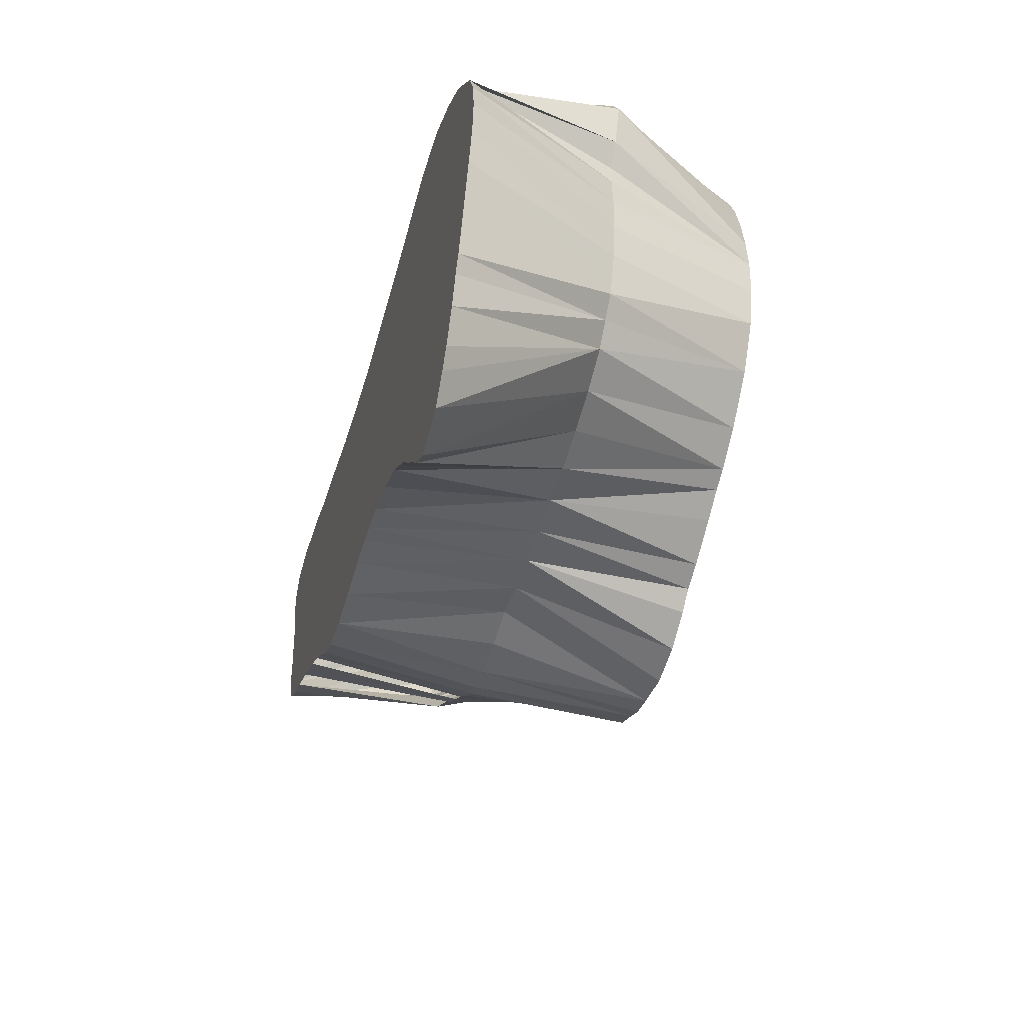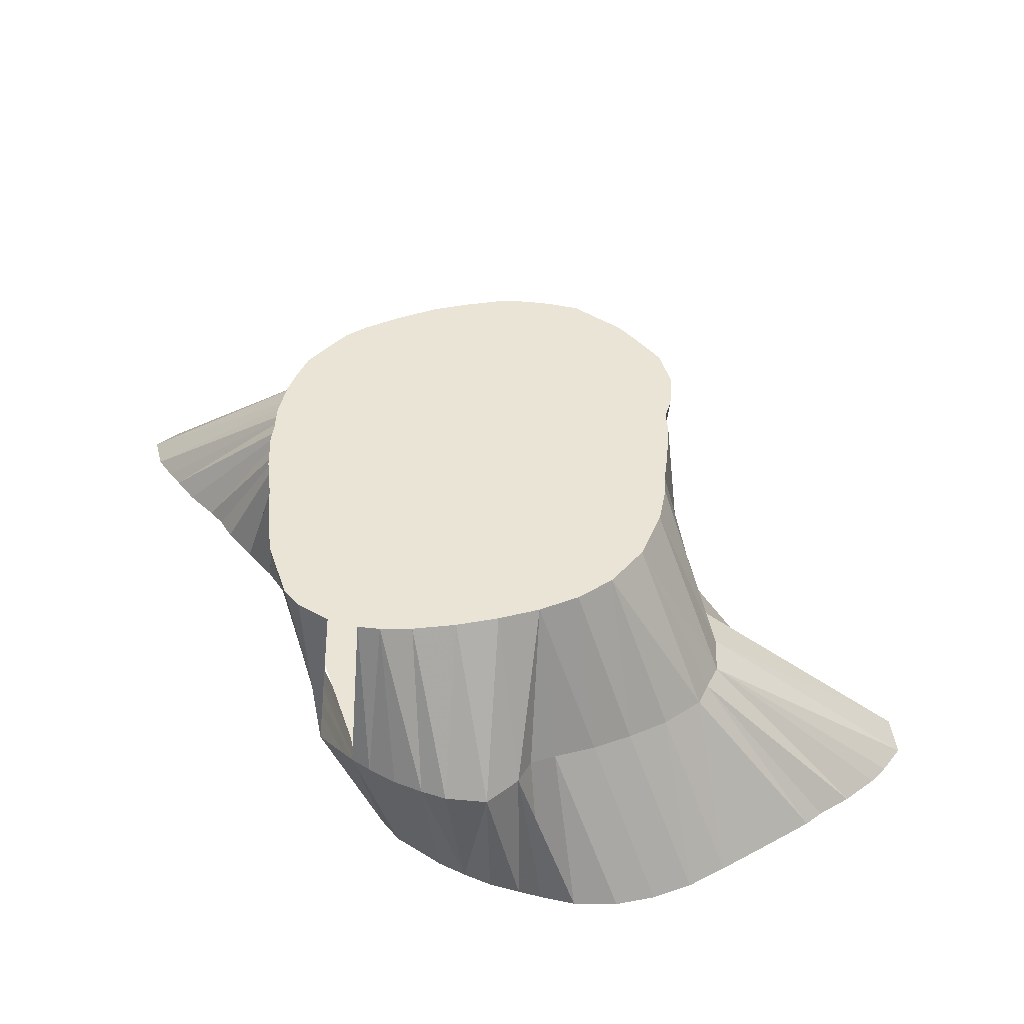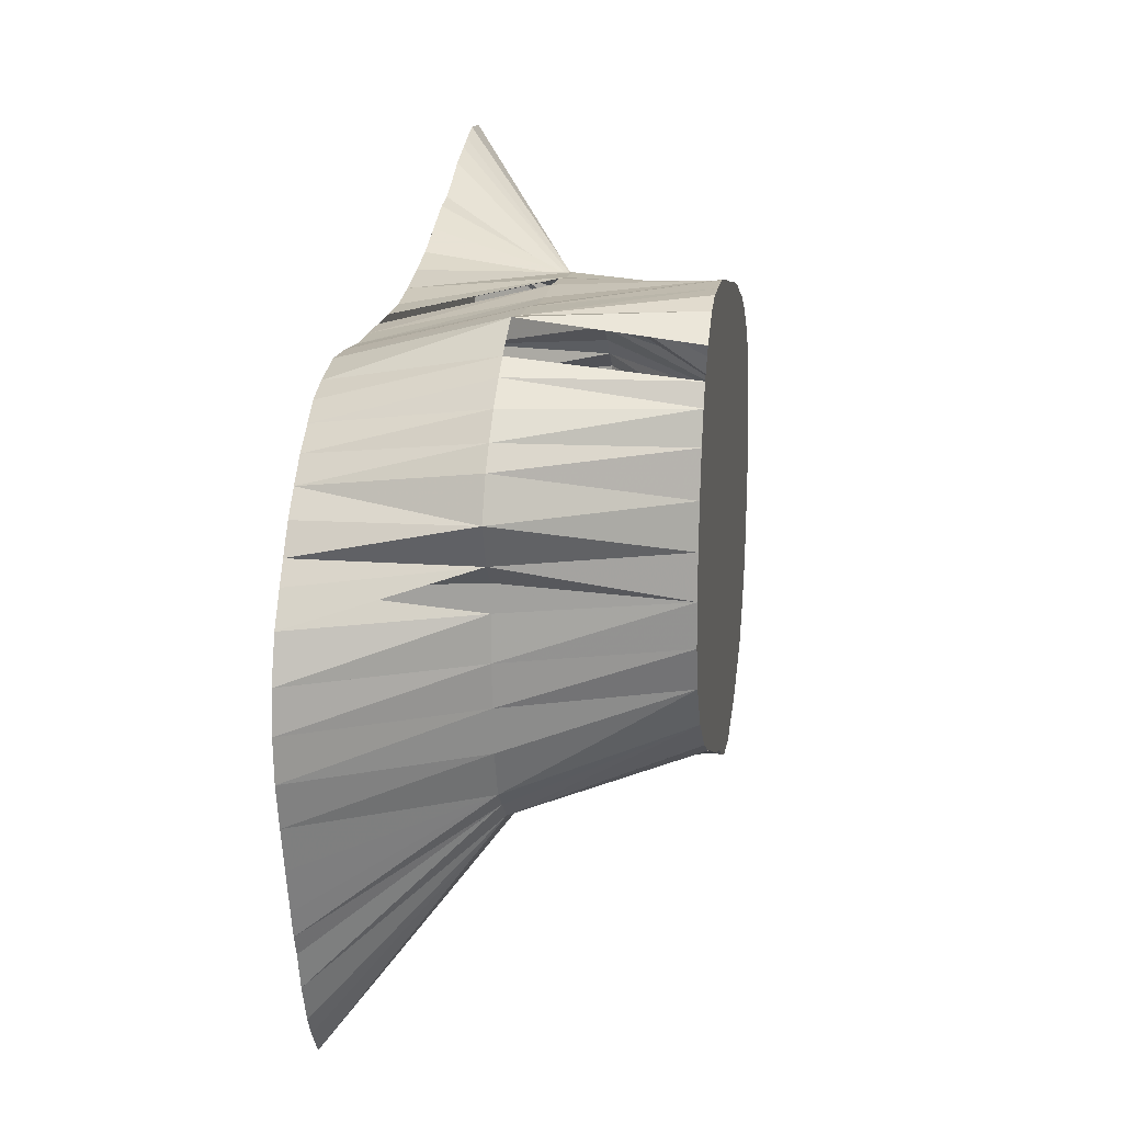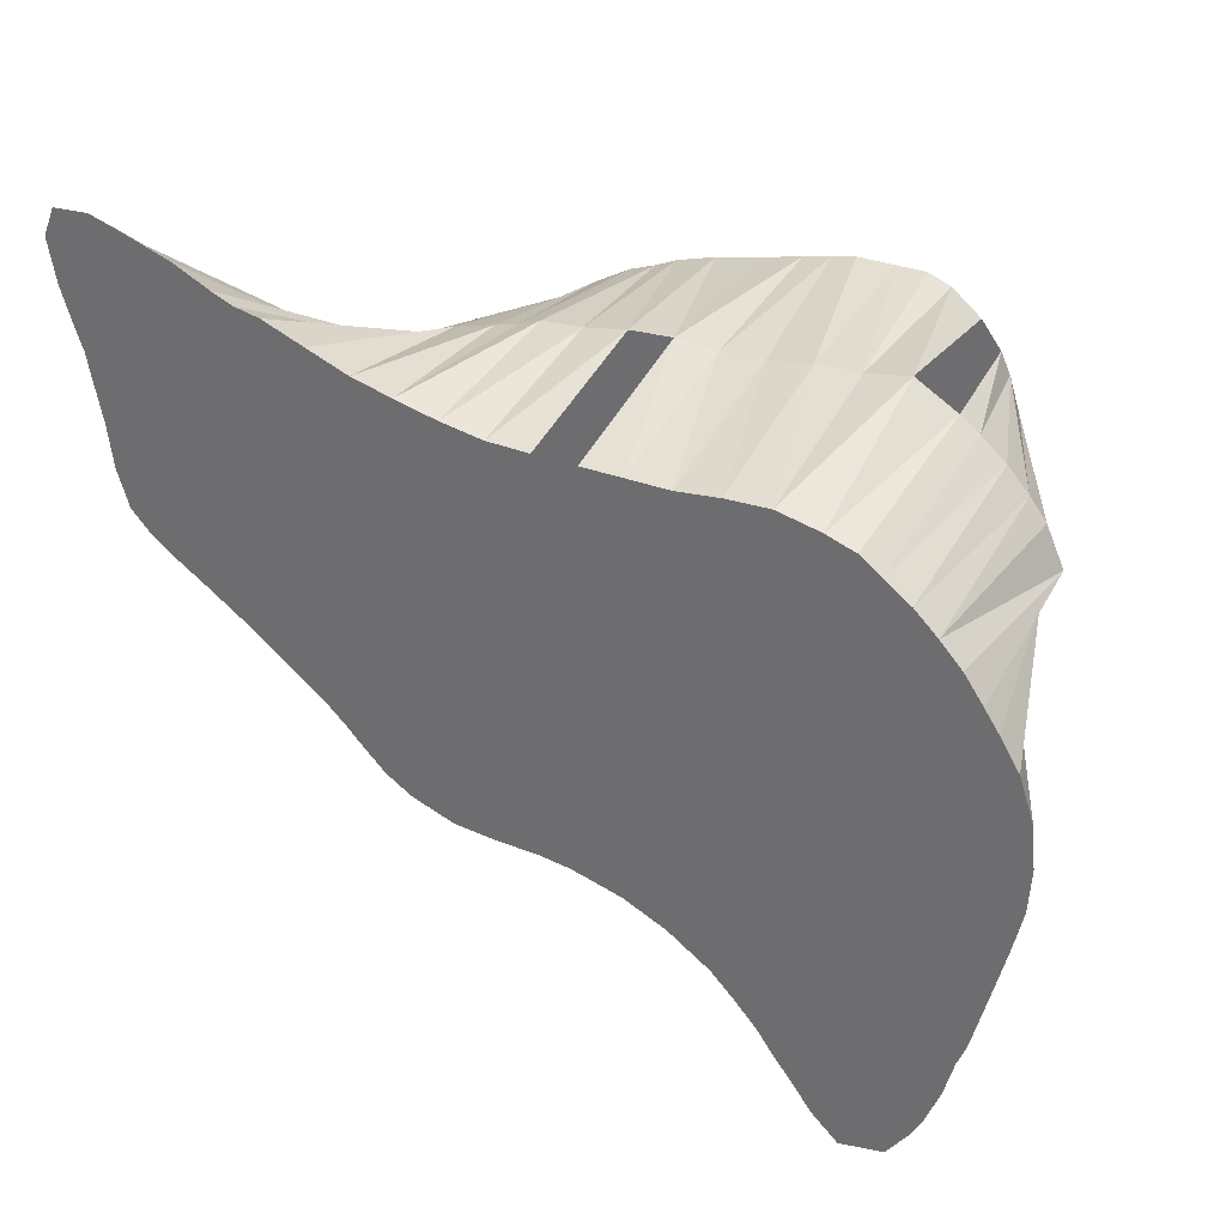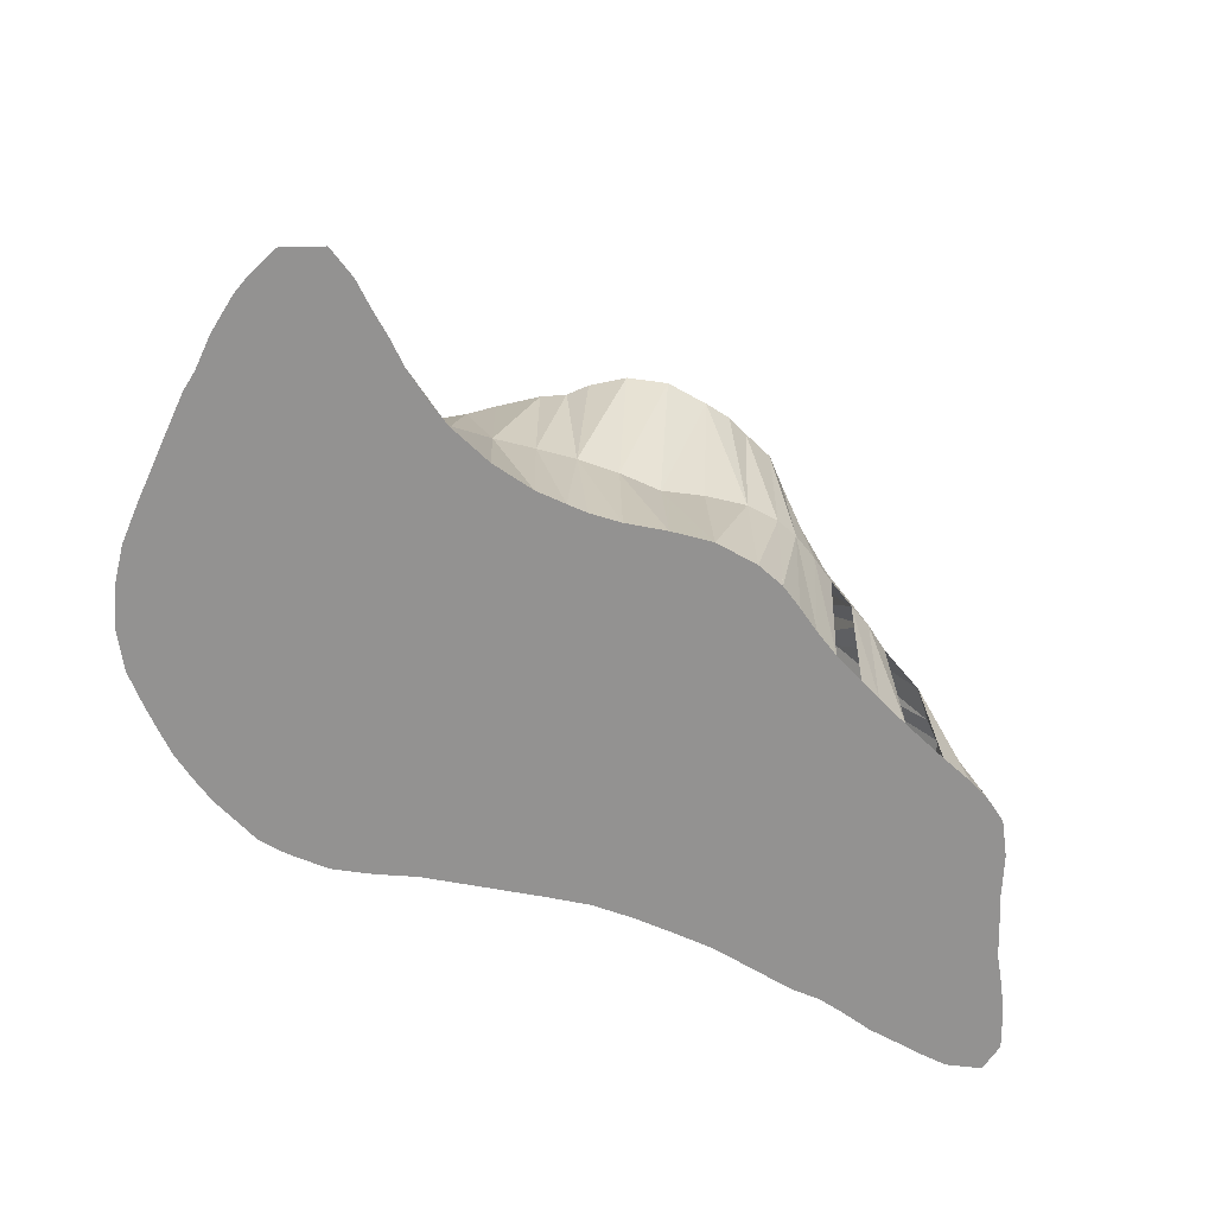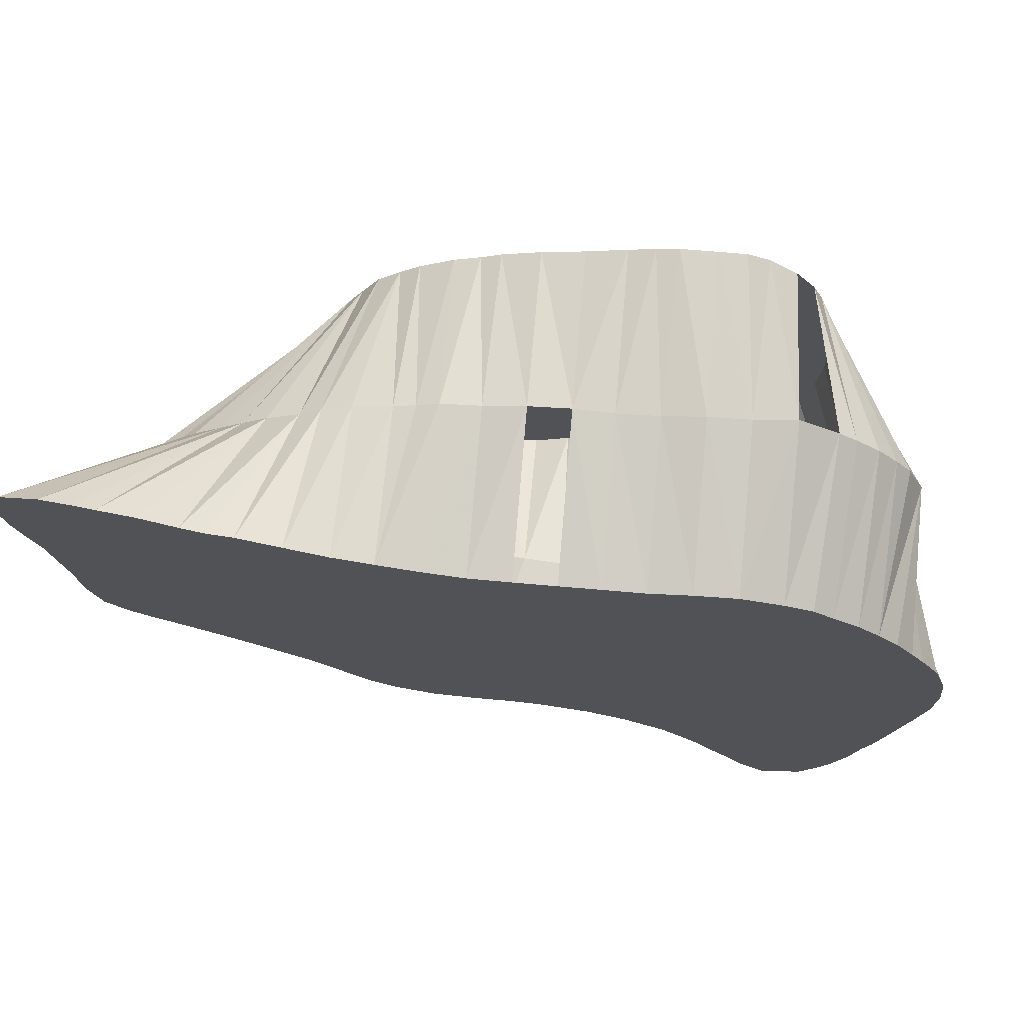
<metadata>
{"format":"obj","ext":"obj","renderer":"f3d","projection":"perspective","resolution":1024,"background":"white","views":[{"elev":-51.9,"azim":-105.4,"up":"+Y"},{"elev":42.4,"azim":-108.1,"up":"+Z"},{"elev":18.0,"azim":-81.1,"up":"+Y"},{"elev":31.8,"azim":-151.5,"up":"+Y"},{"elev":-66.4,"azim":-10.4,"up":"+Z"},{"elev":68.9,"azim":-175.0,"up":"+Y"}]}
</metadata>
<code>
v 335.8 715 -145.1
v 530.9 775.6 -45.07
v 592.5 838.8 -145.1
v 460 678.8 -45.07
v 378.1 796.7 -145.1
v 335 728.1 -145.1
v 336.2 740.6 -145.1
v 338.8 701.9 -145.1
v 363.1 784.4 -145.1
v 549.4 823.4 -145.1
v 340.7 753.8 -145.1
v 342 688.8 -145.1
v 345.4 675.6 -145.1
v 346.6 763.1 -145.1
v 347.5 667.5 -145.1
v 553.1 723.4 -145.1
v 445.6 678.6 -145.1
v 350 661.2 -145.1
v 432.5 805 -145.1
v 383 793.1 -45.07
v 350.8 769.4 -145.1
v 353 650 -145.1
v 356.6 777.5 -145.1
v 557.5 825 -145.1
v 357.7 638.1 -145.1
v 361.2 631.9 -145.1
v 361.5 740.6 -95.07
v 471.2 805 -145.1
v 607.5 800.6 -145.1
v 367.3 623.5 -145.1
v 394.9 636.2 -145.1
v 525 700 -145.1
v 370 790.9 -145.1
v 538.1 712.3 -145.1
v 484.4 683.8 -145.1
v 380.6 620.8 -145.1
v 471.2 683.6 -145.1
v 384.4 801.2 -145.1
v 445.6 805 -145.1
v 497.5 807.4 -145.1
v 388.8 628.1 -145.1
v 586.2 836.6 -145.1
v 393.1 804.2 -145.1
v 601.4 766.9 -145.1
v 405.5 650 -145.1
v 400 642.5 -145.1
v 432.5 672.8 -145.1
v 406.2 807 -145.1
v 412.5 657.5 -145.1
v 419.4 664.2 -145.1
v 546.9 718.8 -145.1
v 419.4 806.5 -145.1
v 455 681 -145.1
v 379.1 766.9 -45.07
v 458.1 805 -145.1
v 505.6 681.2 -45.07
v 461.2 682.5 -145.1
v 350.9 780 -95.07
v 585 744.5 -145.1
v 484.4 805.2 -145.1
v 575.6 738.6 -145.1
v 497.5 684.8 -145.1
v 510.6 689.2 -145.1
v 393.1 685.9 -95.07
v 510.6 810.4 -145.1
v 518.8 694.2 -145.1
v 523.1 813.5 -145.1
v 536.2 818.4 -145.1
v 531.2 706.2 -145.1
v 521.2 791.6 -45.07
v 575.6 833.1 -145.1
v 562.5 730 -145.1
v 591.2 749 -145.1
v 510.6 690.8 -95.07
v 369.2 701.5 -95.07
v 564.4 827.8 -145.1
v 597.7 755.6 -145.1
v 601.2 841.2 -145.1
v 603.2 780 -145.1
v 606 793.1 -145.1
v 609.8 806.9 -145.1
v 612.5 840.5 -145.1
v 613.8 818.8 -145.1
v 445.6 684.5 -95.07
v 616.2 831.9 -145.1
v 380.1 740.6 -45.07
v 378.8 753.8 -45.07
v 380.5 780 -45.07
v 437.5 825 -45.07
v 384 728.1 -45.07
v 386 802.5 -45.07
v 535.2 728.1 -45.07
v 392.9 714.7 -45.07
v 389 808.8 -45.07
v 395 816.6 -45.07
v 406.2 703.5 -45.07
v 403.8 823.6 -45.07
v 419.4 826.2 -45.07
v 410.6 826.2 -45.07
v 417.5 697.3 -45.07
v 423.8 695 -45.07
v 432.5 690.8 -45.07
v 430.6 826.2 -45.07
v 445.6 685.1 -45.07
v 445.6 823.2 -45.07
v 453.8 682.9 -45.07
v 458.1 820.1 -45.07
v 514.4 797.5 -45.07
v 471.2 674.1 -45.07
v 471.2 817.5 -45.07
v 484.4 673.5 -45.07
v 483.1 814.1 -45.07
v 489.4 811.2 -45.07
v 497.5 678 -45.07
v 497.5 808.3 -45.07
v 508.1 802.3 -45.07
v 497.5 690.1 -95.07
v 511.9 685.6 -45.07
v 362.5 728.1 -95.07
v 520.9 691.6 -45.07
v 526.7 700.6 -45.07
v 526.8 782.5 -45.07
v 530 706.9 -45.07
v 533.4 715 -45.07
v 533.5 766.9 -45.07
v 535.3 753.8 -45.07
v 536.2 740.6 -45.07
v 356 768 -95.07
v 356.2 791.8 -95.07
v 361.9 753.8 -95.07
v 361.9 761.9 -95.07
v 361.2 798.1 -95.07
v 367.6 805.1 -95.07
v 364.4 715 -95.07
v 375 696.2 -95.07
v 375 811.2 -95.07
v 380.6 815.4 -95.07
v 381.1 690.4 -95.07
v 393.1 822.6 -95.07
v 406.2 683.9 -95.07
v 406.2 820.2 -95.07
v 419.4 682.5 -95.07
v 419.4 819.8 -95.07
v 432.5 683.6 -95.07
v 432.5 817.6 -95.07
v 445.6 816.9 -95.07
v 458.1 685.5 -95.07
v 458.1 817.9 -95.07
v 573.6 776.2 -95.07
v 471.2 687.6 -95.07
v 471.2 817 -95.07
v 484.4 690.9 -95.07
v 484.4 814.8 -95.07
v 496.9 813.9 -95.07
v 503.8 811.2 -95.07
v 510.6 809.5 -95.07
v 520.6 694 -95.07
v 523.1 806.1 -95.07
v 527 697.8 -95.07
v 533.9 703.8 -95.07
v 532.5 802.2 -95.07
v 539.4 797.7 -95.07
v 540.6 710.3 -95.07
v 548.4 717.1 -95.07
v 549.8 792.6 -95.07
v 555 722.5 -95.07
v 561.7 729.8 -95.07
v 557.5 787.5 -95.07
v 564.4 782.8 -95.07
v 574.8 740.6 -95.07
v 579 770.5 -95.07
v 580.2 750.6 -95.07
v 585 757.1 -95.07
v 585.7 764.8 -95.07
f 1 6 119
f 134 8 1
f 168 42 3
f 3 78 168
f 3 78 169
f 133 33 5
f 5 38 136
f 6 7 27
f 6 7 119
f 7 11 27
f 7 11 130
f 75 12 8
f 58 23 9
f 129 33 9
f 9 33 132
f 10 24 162
f 10 24 165
f 10 24 168
f 10 68 161
f 10 68 162
f 10 68 165
f 11 14 128
f 11 14 130
f 12 13 75
f 12 13 135
f 12 13 138
f 13 15 75
f 13 15 135
f 14 21 128
f 130 21 14
f 14 21 131
f 135 18 15
f 16 51 164
f 166 51 16
f 16 72 166
f 167 72 16
f 17 47 144
f 84 53 17
f 135 22 18
f 18 22 138
f 19 39 146
f 145 52 19
f 21 23 58
f 21 23 128
f 138 25 22
f 24 76 162
f 24 76 165
f 25 26 64
f 25 26 138
f 26 30 64
f 26 30 138
f 28 60 151
f 153 60 28
f 29 80 171
f 29 81 149
f 29 81 171
f 64 36 30
f 31 41 64
f 31 41 140
f 31 46 64
f 31 46 140
f 32 66 157
f 32 66 159
f 159 69 32
f 34 69 160
f 163 69 34
f 35 37 150
f 152 62 35
f 36 41 64
f 140 41 36
f 37 57 147
f 37 57 150
f 38 43 137
f 39 55 146
f 148 55 39
f 40 60 153
f 40 60 154
f 40 65 154
f 40 65 155
f 42 71 165
f 42 71 168
f 43 48 139
f 44 77 171
f 44 77 173
f 44 77 174
f 44 79 149
f 169 79 44
f 44 79 171
f 44 79 174
f 45 46 140
f 45 49 140
f 142 49 45
f 47 50 142
f 47 50 144
f 48 52 141
f 143 52 48
f 49 50 64
f 49 50 140
f 49 50 142
f 147 57 53
f 59 61 170
f 172 61 59
f 172 73 59
f 173 73 59
f 62 63 74
f 62 63 117
f 63 66 74
f 63 66 157
f 65 67 156
f 158 67 65
f 158 68 67
f 67 68 161
f 67 68 162
f 165 76 71
f 173 77 73
f 78 82 169
f 79 80 171
f 79 80 174
f 81 83 149
f 81 83 171
f 82 85 149
f 82 85 169
f 149 85 83
f 27 119 6
f 27 119 7
f 86 119 27
f 7 130 27
f 11 130 27
f 27 130 87
f 58 128 21
f 58 128 23
f 54 128 58
f 9 129 58
f 58 129 88
f 64 138 25
f 64 138 26
f 64 138 30
f 64 138 96
f 64 140 31
f 64 140 36
f 64 140 41
f 46 140 64
f 64 140 49
f 50 140 64
f 64 140 96
f 64 140 100
f 74 117 56
f 74 117 62
f 74 117 63
f 114 117 74
f 63 157 74
f 66 157 74
f 74 157 118
f 74 157 120
f 8 134 75
f 75 134 90
f 75 134 93
f 75 135 12
f 75 135 13
f 15 135 75
f 75 135 93
f 17 144 84
f 84 144 102
f 84 144 104
f 84 147 53
f 104 147 84
f 106 147 84
f 62 152 117
f 117 152 114
f 119 134 1
f 90 134 119
f 128 131 14
f 128 131 21
f 128 131 54
f 128 131 87
f 9 132 129
f 129 132 20
f 129 132 33
f 129 132 88
f 130 131 14
f 130 131 21
f 130 131 54
f 130 131 87
f 132 133 20
f 33 133 132
f 132 133 91
f 5 136 133
f 133 136 20
f 133 136 91
f 12 138 135
f 135 138 13
f 18 138 135
f 135 138 22
f 135 138 93
f 135 138 96
f 38 137 136
f 136 137 91
f 94 137 136
f 43 139 137
f 48 141 139
f 139 141 95
f 97 141 139
f 140 142 45
f 140 142 49
f 140 142 50
f 100 142 140
f 141 143 48
f 52 143 141
f 141 143 98
f 141 143 99
f 142 144 47
f 142 144 50
f 101 144 142
f 52 145 143
f 143 145 103
f 19 146 145
f 145 146 89
f 146 148 39
f 55 148 146
f 105 148 146
f 107 148 146
f 4 150 147
f 147 150 37
f 147 150 57
f 147 150 109
f 148 151 110
f 149 169 2
f 149 169 44
f 79 169 149
f 149 169 82
f 149 169 85
f 149 169 125
f 149 171 29
f 149 171 44
f 149 171 79
f 149 171 81
f 149 171 83
f 149 171 125
f 150 152 35
f 111 152 150
f 151 153 28
f 60 153 151
f 151 153 112
f 153 154 40
f 153 154 60
f 153 154 113
f 40 155 154
f 65 155 154
f 154 155 115
f 65 156 155
f 155 156 116
f 156 158 65
f 67 158 156
f 156 158 108
f 157 159 32
f 157 159 66
f 157 159 120
f 157 159 121
f 158 161 67
f 158 161 68
f 158 161 70
f 158 161 108
f 159 160 69
f 121 160 159
f 159 160 123
f 160 163 34
f 69 163 160
f 160 163 123
f 124 163 160
f 161 162 10
f 67 162 161
f 161 162 68
f 161 162 70
f 122 162 161
f 162 165 2
f 162 165 10
f 162 165 24
f 162 165 68
f 76 165 162
f 162 165 122
f 162 165 125
f 163 164 92
f 124 164 163
f 164 166 16
f 51 166 164
f 164 166 92
f 164 166 124
f 127 166 164
f 165 168 2
f 10 168 165
f 165 168 24
f 165 168 42
f 165 168 71
f 165 168 122
f 166 167 16
f 72 167 166
f 166 167 92
f 166 167 126
f 166 167 127
f 92 170 167
f 167 170 127
f 168 169 2
f 3 169 168
f 78 169 168
f 170 172 59
f 61 172 170
f 170 172 127
f 171 174 44
f 77 174 171
f 171 174 79
f 171 174 80
f 125 174 171
f 171 174 126
f 172 173 59
f 172 173 73
f 172 173 126
f 172 173 127
f 173 174 44
f 173 174 77
f 173 174 126
f 2 122 162
f 2 122 165
f 2 122 168
f 2 125 149
f 162 125 2
f 2 125 165
f 2 125 169
f 147 106 4
f 147 109 4
f 4 109 150
f 20 88 129
f 20 88 132
f 132 91 20
f 20 91 133
f 136 91 20
f 128 87 54
f 54 87 130
f 54 87 131
f 58 88 54
f 54 88 131
f 56 114 74
f 117 114 56
f 56 118 74
f 70 108 158
f 70 108 161
f 70 122 161
f 162 122 70
f 27 87 86
f 86 90 119
f 89 103 145
f 146 105 89
f 90 93 75
f 90 93 134
f 91 94 136
f 137 94 91
f 92 124 163
f 92 124 164
f 92 124 166
f 92 127 164
f 92 127 166
f 92 127 167
f 92 127 170
f 135 96 93
f 138 96 93
f 95 97 139
f 141 97 95
f 64 100 96
f 140 100 96
f 141 99 97
f 98 99 141
f 98 99 143
f 143 103 98
f 100 101 142
f 101 102 144
f 102 104 84
f 102 104 144
f 104 106 84
f 104 106 147
f 105 107 146
f 105 107 148
f 148 110 107
f 108 116 156
f 109 111 150
f 151 112 110
f 111 114 152
f 153 113 112
f 154 115 113
f 155 116 115
f 74 120 118
f 157 120 118
f 157 121 120
f 159 121 120
f 159 123 121
f 121 123 160
f 123 124 160
f 163 124 123
f 171 126 125
f 125 126 174
f 126 127 166
f 167 127 126
f 126 127 172
f 126 127 173
f 3 42 1
f 1 78 3
f 5 33 1
f 1 38 5
f 1 7 6
f 1 11 7
f 8 12 1
f 9 23 1
f 1 33 9
f 1 24 10
f 10 68 1
f 1 14 11
f 12 13 1
f 13 15 1
f 1 21 14
f 15 18 1
f 1 51 16
f 16 72 1
f 1 47 17
f 17 53 1
f 18 22 1
f 1 39 19
f 19 52 1
f 1 23 21
f 22 25 1
f 1 76 24
f 25 26 1
f 26 30 1
f 28 55 1
f 1 60 28
f 1 80 29
f 29 81 1
f 30 36 1
f 1 41 31
f 31 46 1
f 1 66 32
f 32 69 1
f 34 51 1
f 1 69 34
f 1 37 35
f 35 62 1
f 36 41 1
f 1 57 37
f 1 43 38
f 1 55 39
f 40 60 1
f 1 65 40
f 42 71 1
f 1 48 43
f 1 77 44
f 44 79 1
f 1 46 45
f 45 49 1
f 1 50 47
f 1 52 48
f 49 50 1
f 53 57 1
f 1 61 59
f 59 73 1
f 1 72 61
f 62 63 1
f 63 66 1
f 1 67 65
f 1 68 67
f 71 76 1
f 73 77 1
f 1 82 78
f 79 80 1
f 81 83 1
f 1 85 82
f 83 85 1
f 4 106 2
f 2 109 4
f 2 88 20
f 20 91 2
f 2 87 54
f 54 88 2
f 56 114 2
f 2 118 56
f 2 108 70
f 70 122 2
f 86 87 2
f 2 90 86
f 2 103 89
f 89 105 2
f 2 93 90
f 91 94 2
f 92 124 2
f 2 127 92
f 2 96 93
f 94 95 2
f 95 97 2
f 2 100 96
f 97 99 2
f 2 99 98
f 98 103 2
f 2 101 100
f 2 102 101
f 2 104 102
f 2 106 104
f 105 107 2
f 107 110 2
f 2 116 108
f 2 111 109
f 110 112 2
f 2 114 111
f 112 113 2
f 113 115 2
f 115 116 2
f 2 120 118
f 2 121 120
f 2 123 121
f 2 124 123
f 125 126 2
f 126 127 2

</code>
